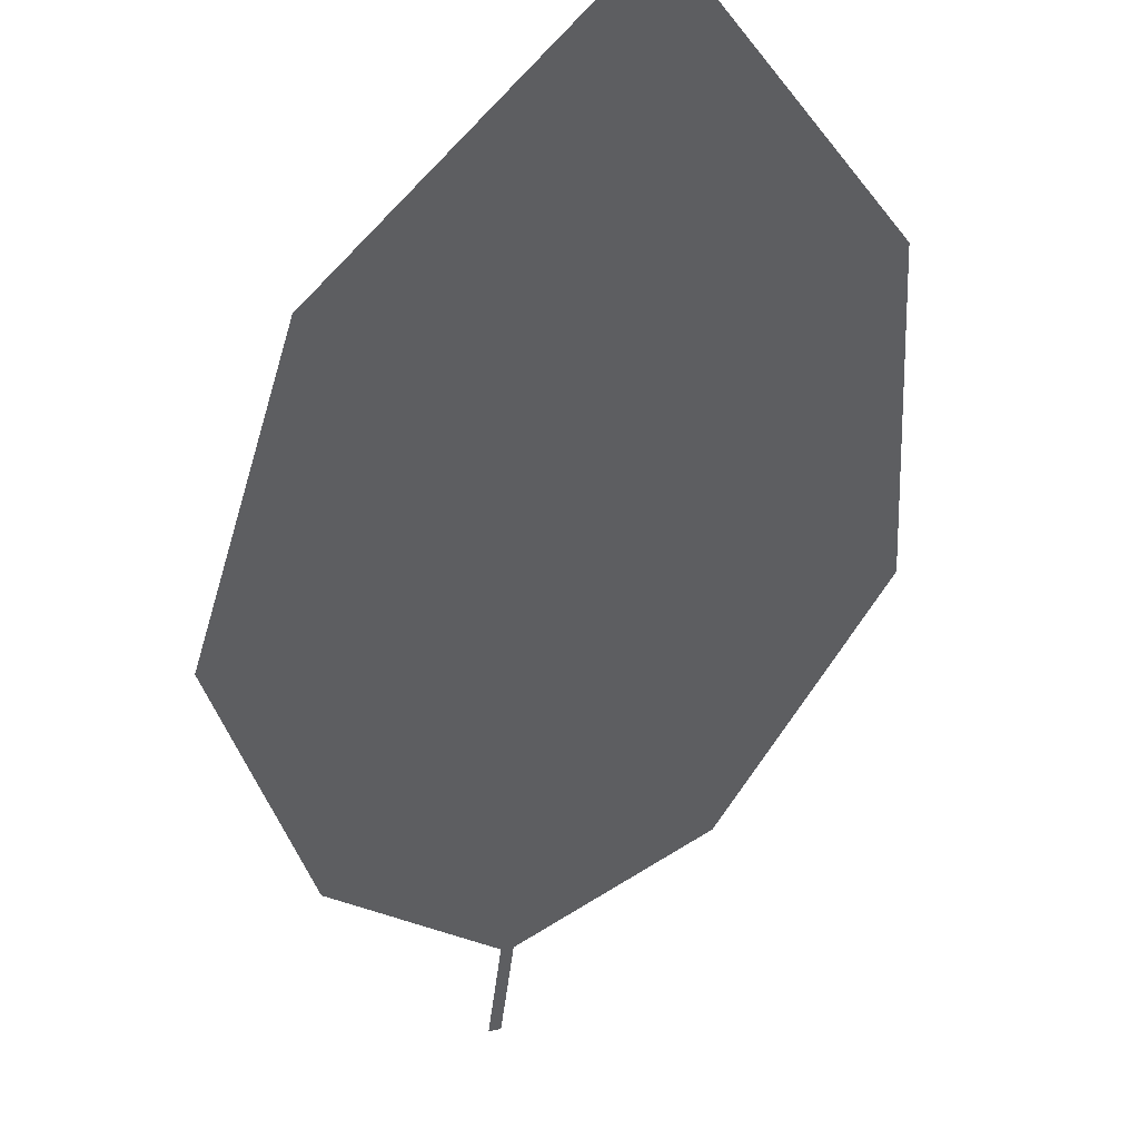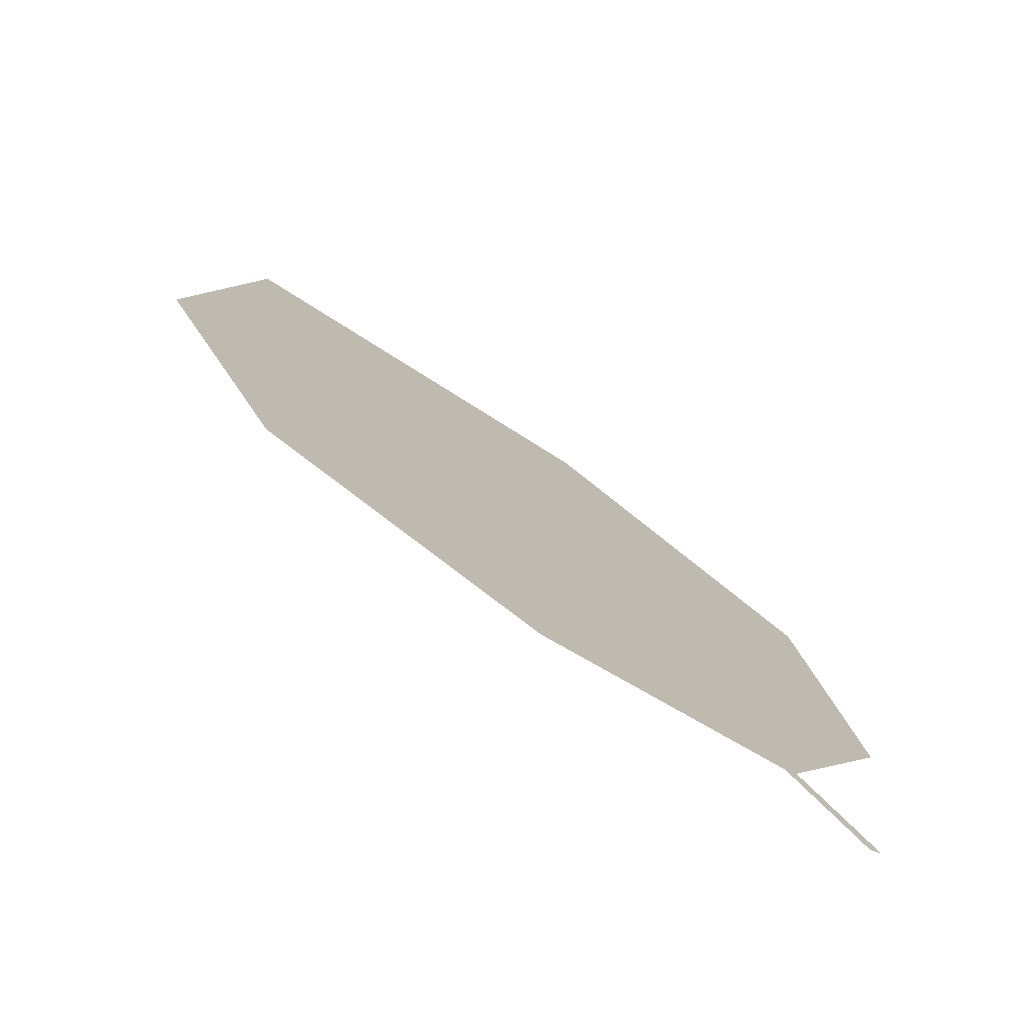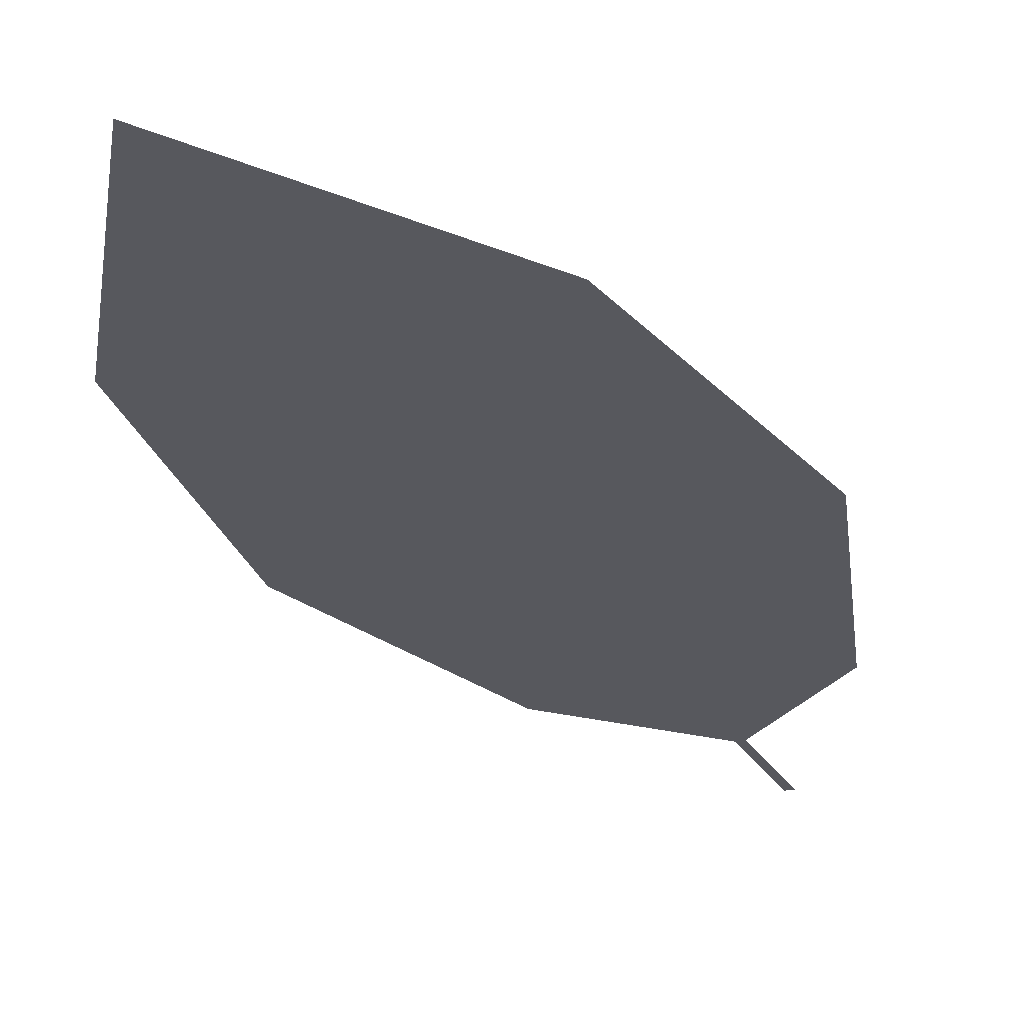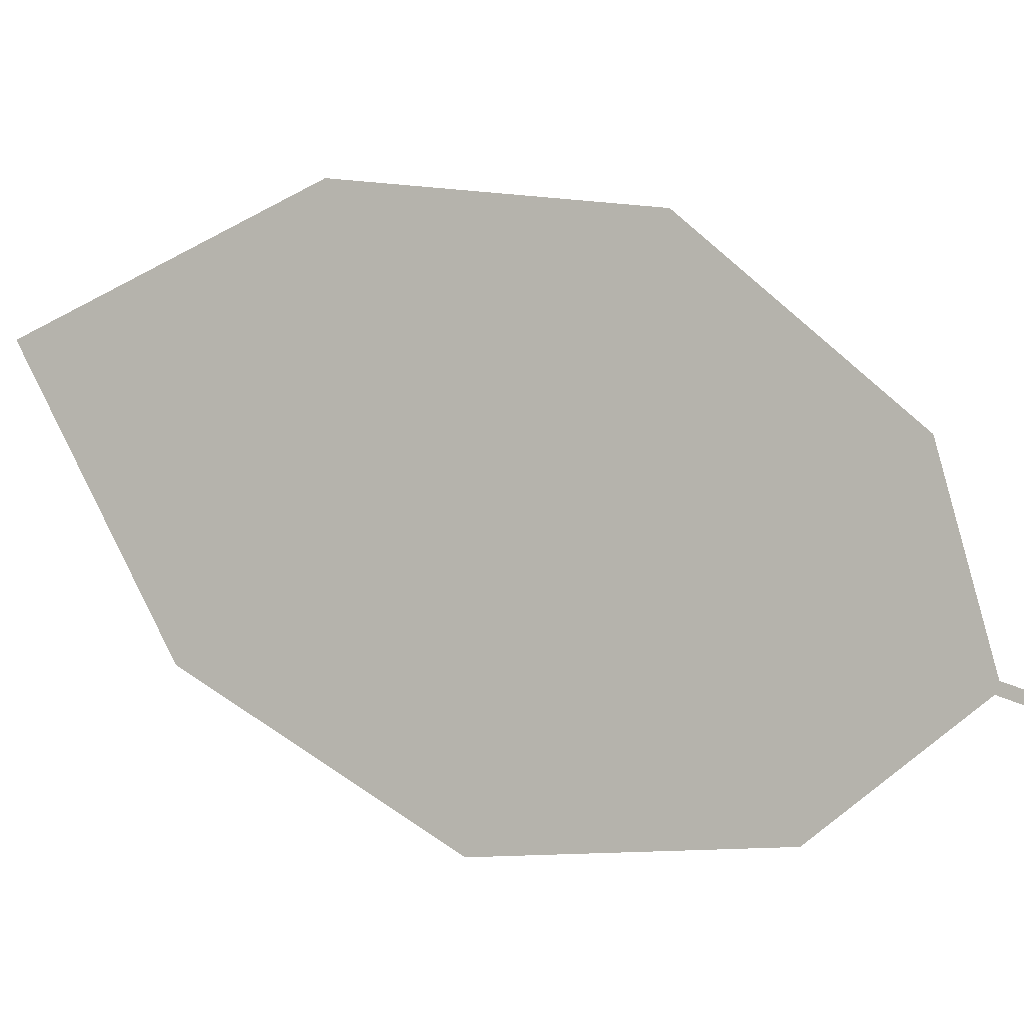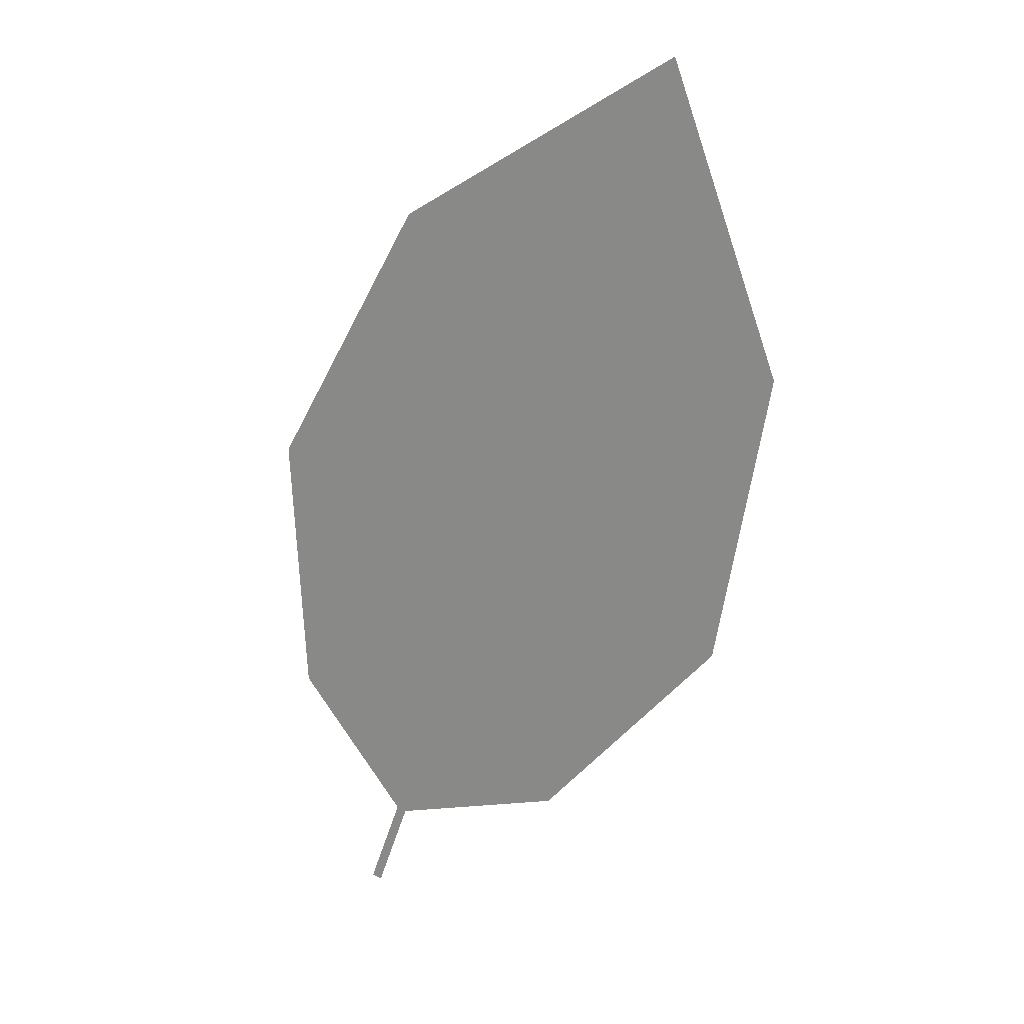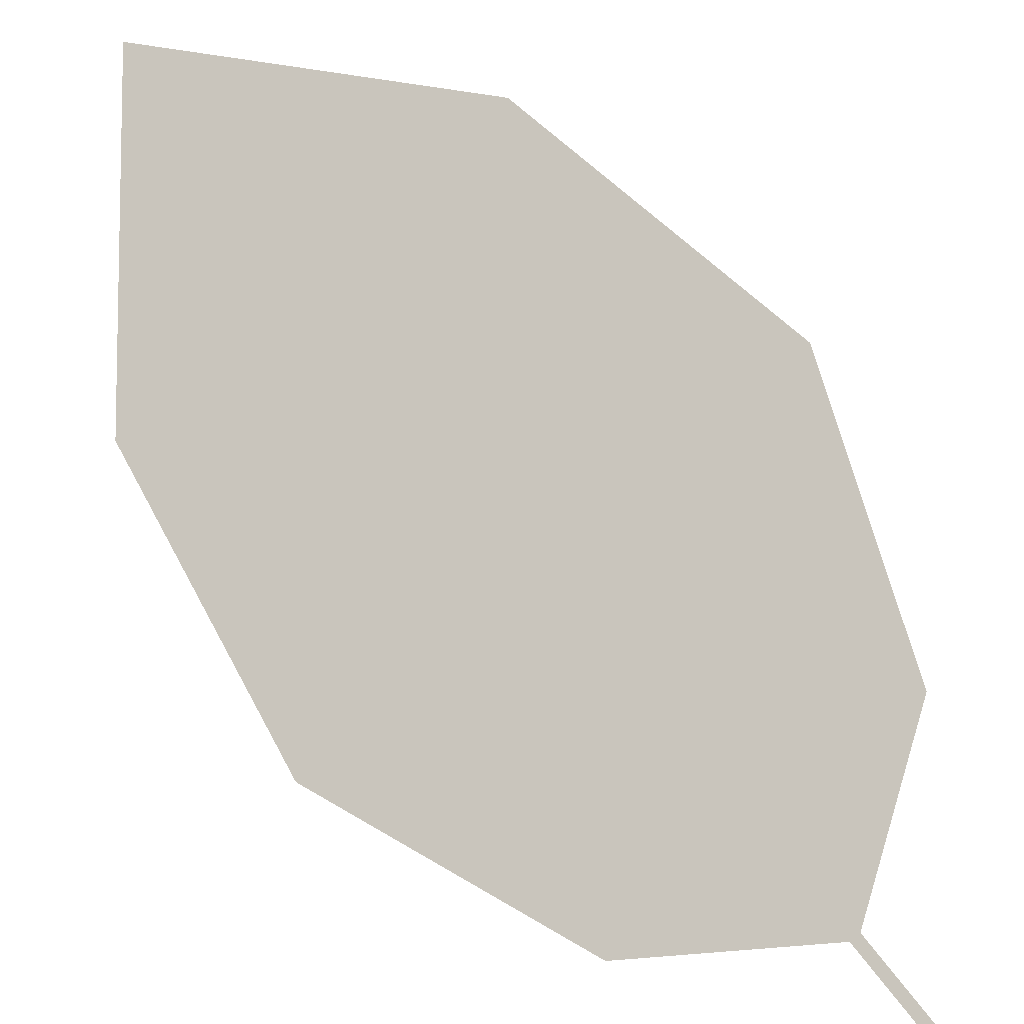
<metadata>
{"format":"obj","ext":"obj","renderer":"f3d","projection":"perspective","resolution":1024,"background":"white","views":[{"elev":-11.9,"azim":168.5,"up":"+Z"},{"elev":-11.0,"azim":-35.4,"up":"+Z"},{"elev":5.9,"azim":-148.1,"up":"+Z"},{"elev":-74.6,"azim":-104.1,"up":"+Z"},{"elev":58.2,"azim":-141.2,"up":"+Y"},{"elev":-65.7,"azim":-136.8,"up":"+Z"}]}
</metadata>
<code>
o Leaves.022_leaves.022
v -0.06964 -0.214 1.104
v -0.06892 -0.2033 1.111
v -0.0709 -0.214 1.104
v -0.07018 -0.2034 1.112
v -0.09002 -0.1356 1.163
v -0.08771 -0.1939 1.122
v -0.09849 -0.168 1.143
v -0.06302 -0.1074 1.176
v -0.03964 -0.1324 1.153
v -0.03553 -0.164 1.13
v -0.04993 -0.1915 1.115
f 1 2 4 3
f 9 5 4 2
f 5 7 6 4
f 9 8 5
f 2 11 10 9

</code>
